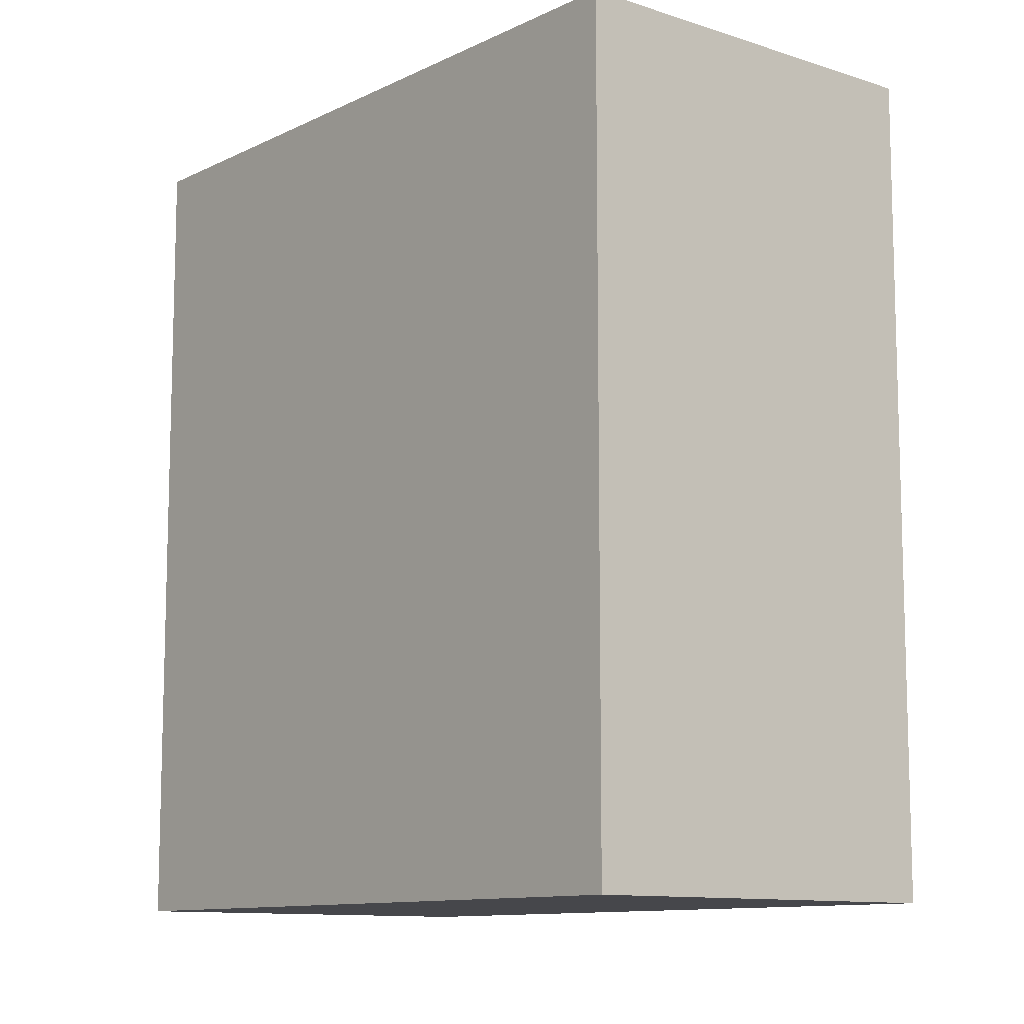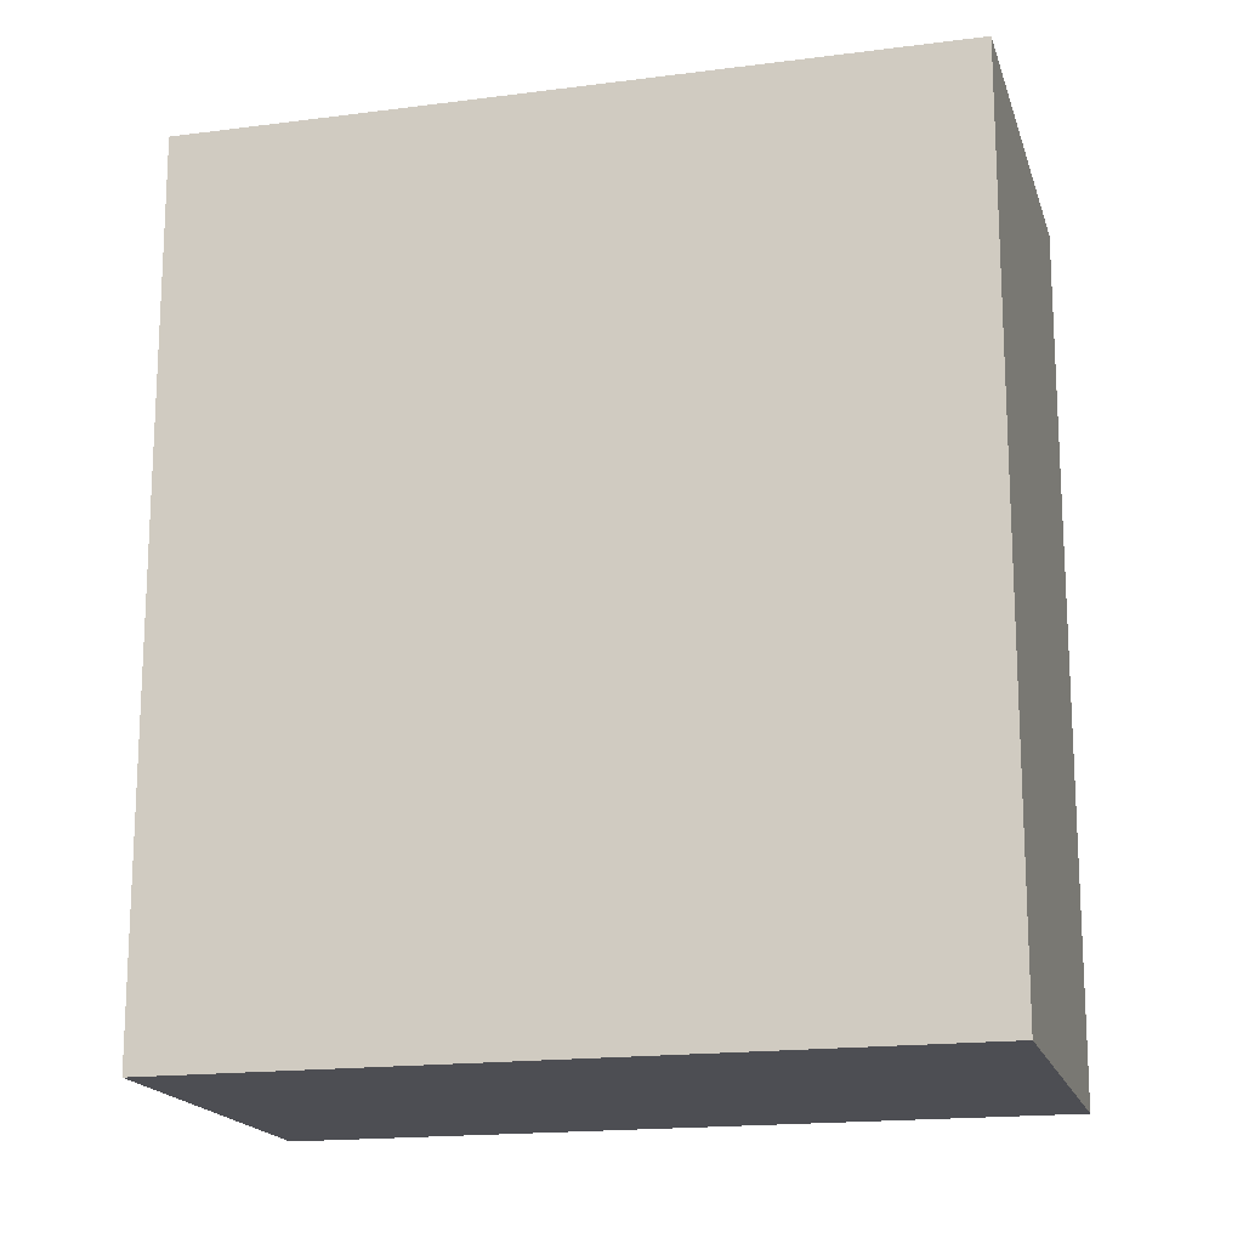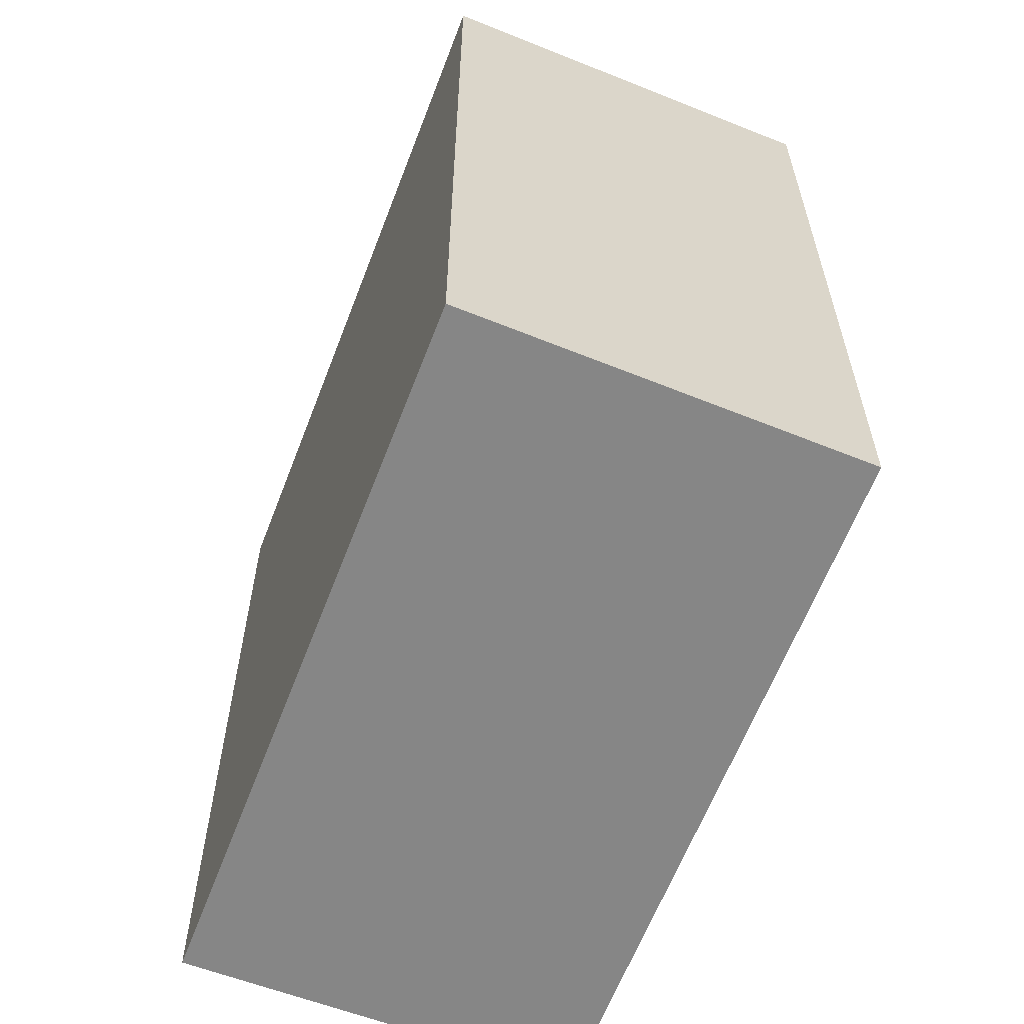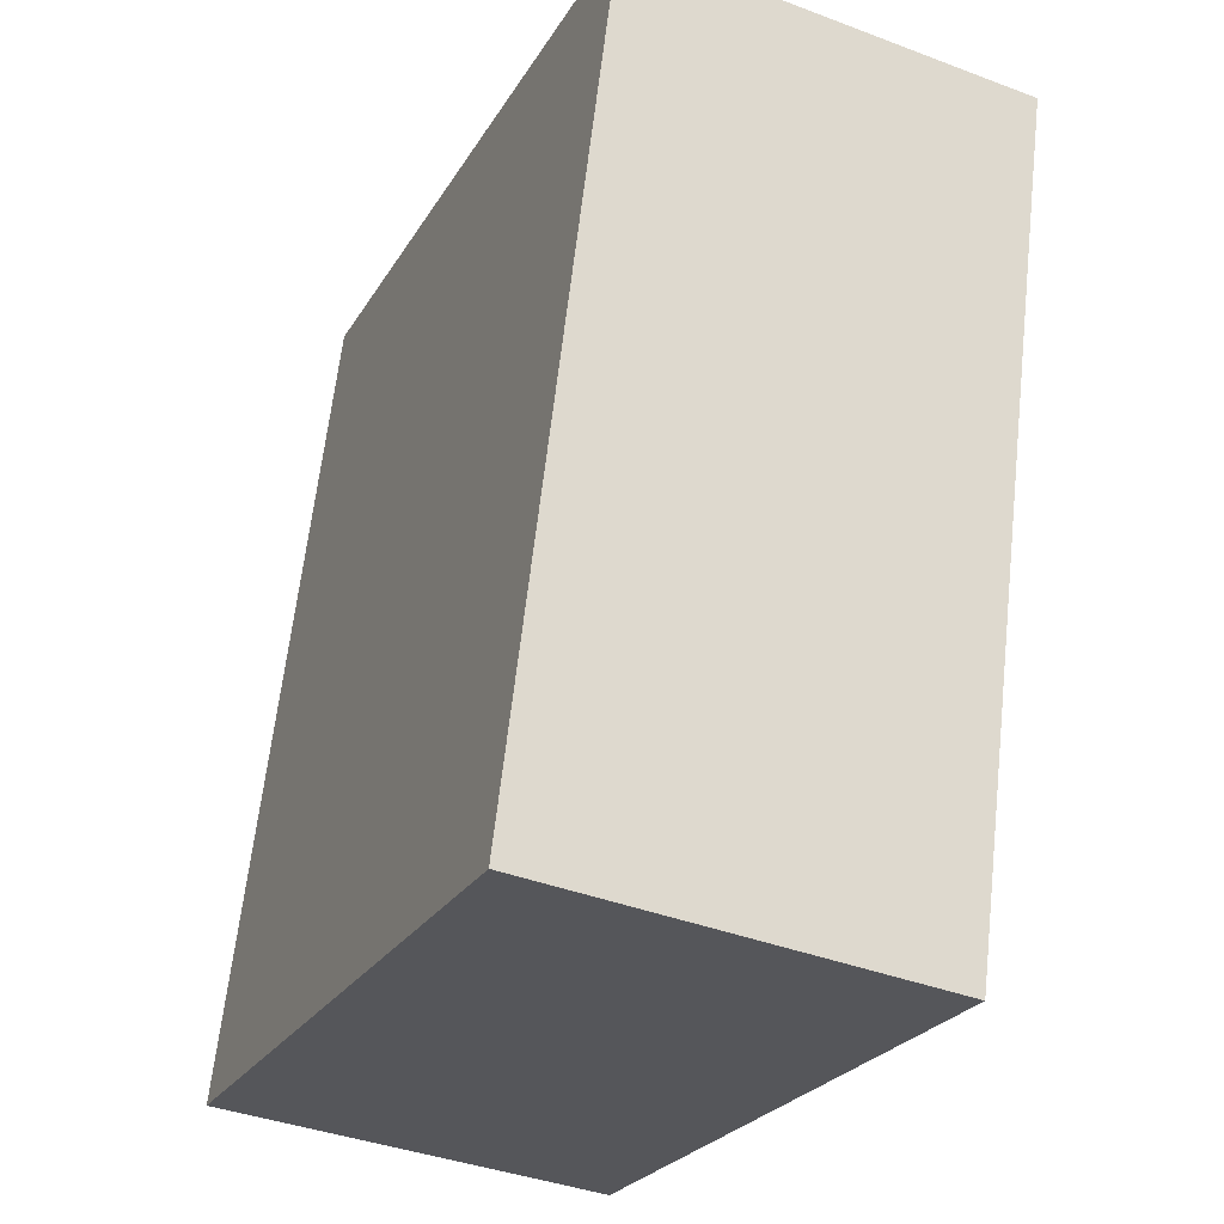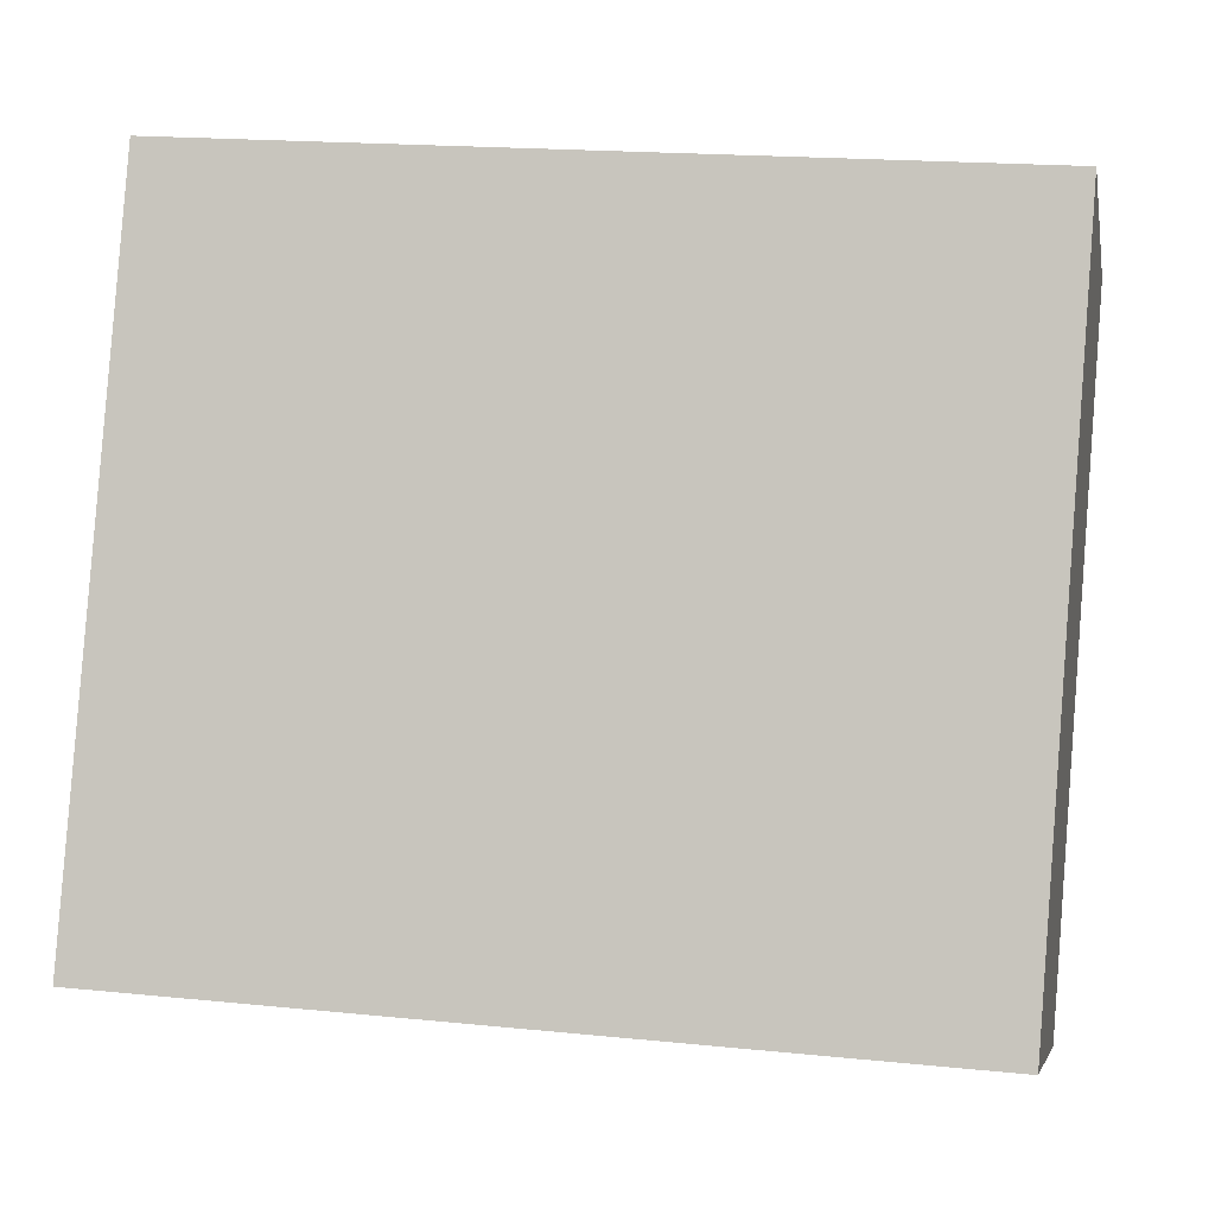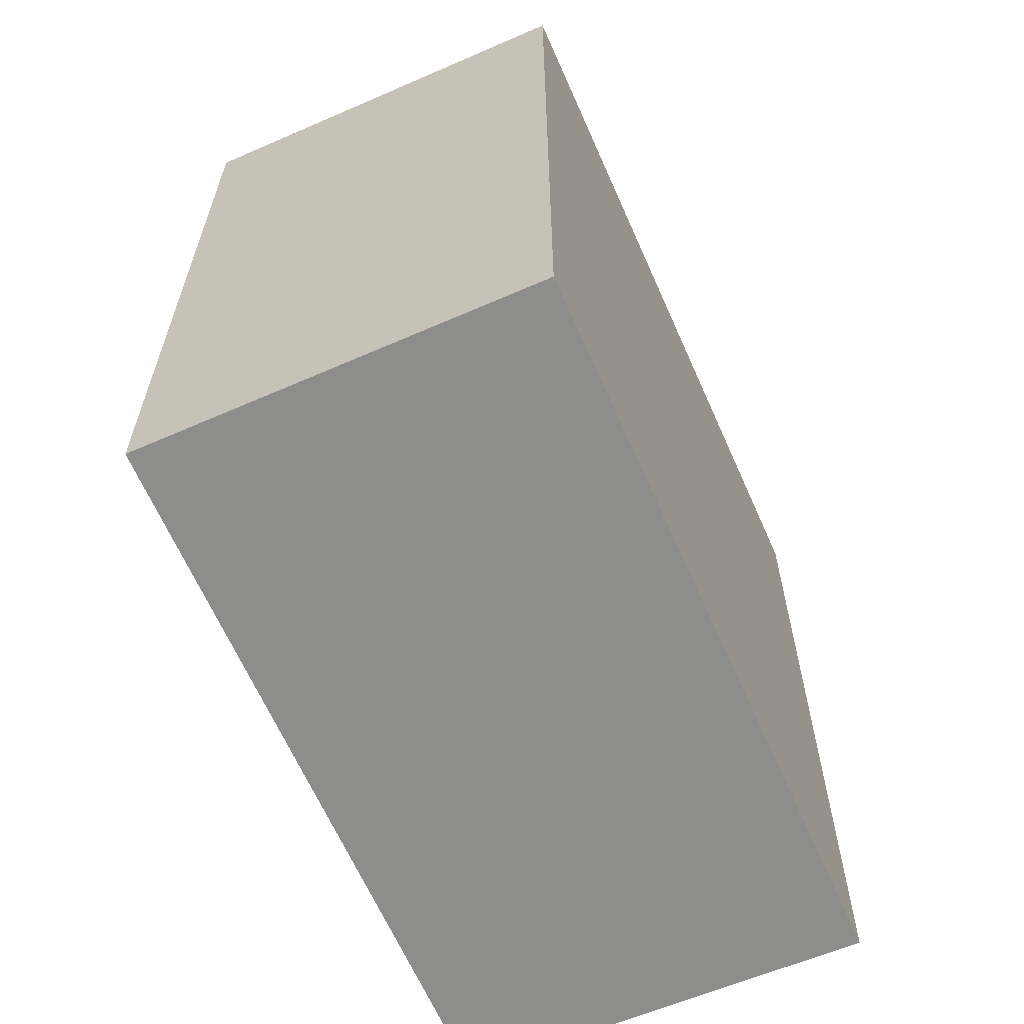
<metadata>
{"format":"obj","ext":"obj","renderer":"f3d","projection":"perspective","resolution":1024,"background":"white","views":[{"elev":-10.7,"azim":163.3,"up":"+Y"},{"elev":-17.3,"azim":127.5,"up":"+Y"},{"elev":-62.1,"azim":2.0,"up":"+Y"},{"elev":63.7,"azim":6.4,"up":"+Z"},{"elev":18.0,"azim":-78.7,"up":"+Z"},{"elev":-64.4,"azim":-133.3,"up":"+Y"}]}
</metadata>
<code>
v  1.244 2.778 -0.526
v  0.96 2.778 2.271
v  2.192 2.778 1.716
v  0 2.778 1.701e-16
v  1.244 3.221e-17 -0.526
v  0 0 0
v  0.96 -1.391e-16 2.271
v  2.192 -1.051e-16 1.716
g defaultobject
f 1 2 3
f 2 1 4
f 5 4 1
f 4 5 6
f 6 2 4
f 2 6 7
f 7 3 2
f 3 7 8
f 8 1 3
f 1 8 5
f 5 7 6
f 7 5 8

</code>
